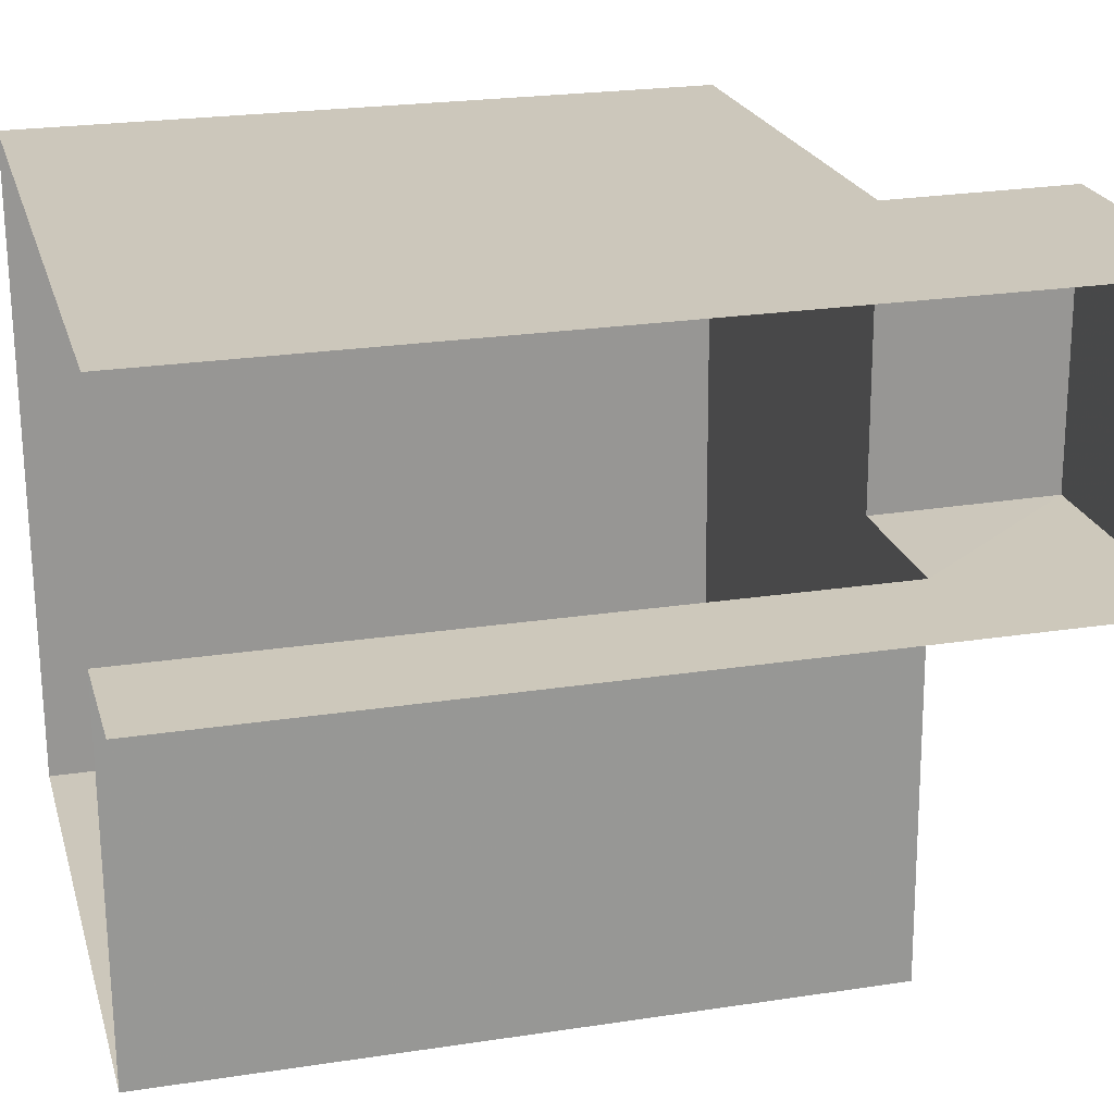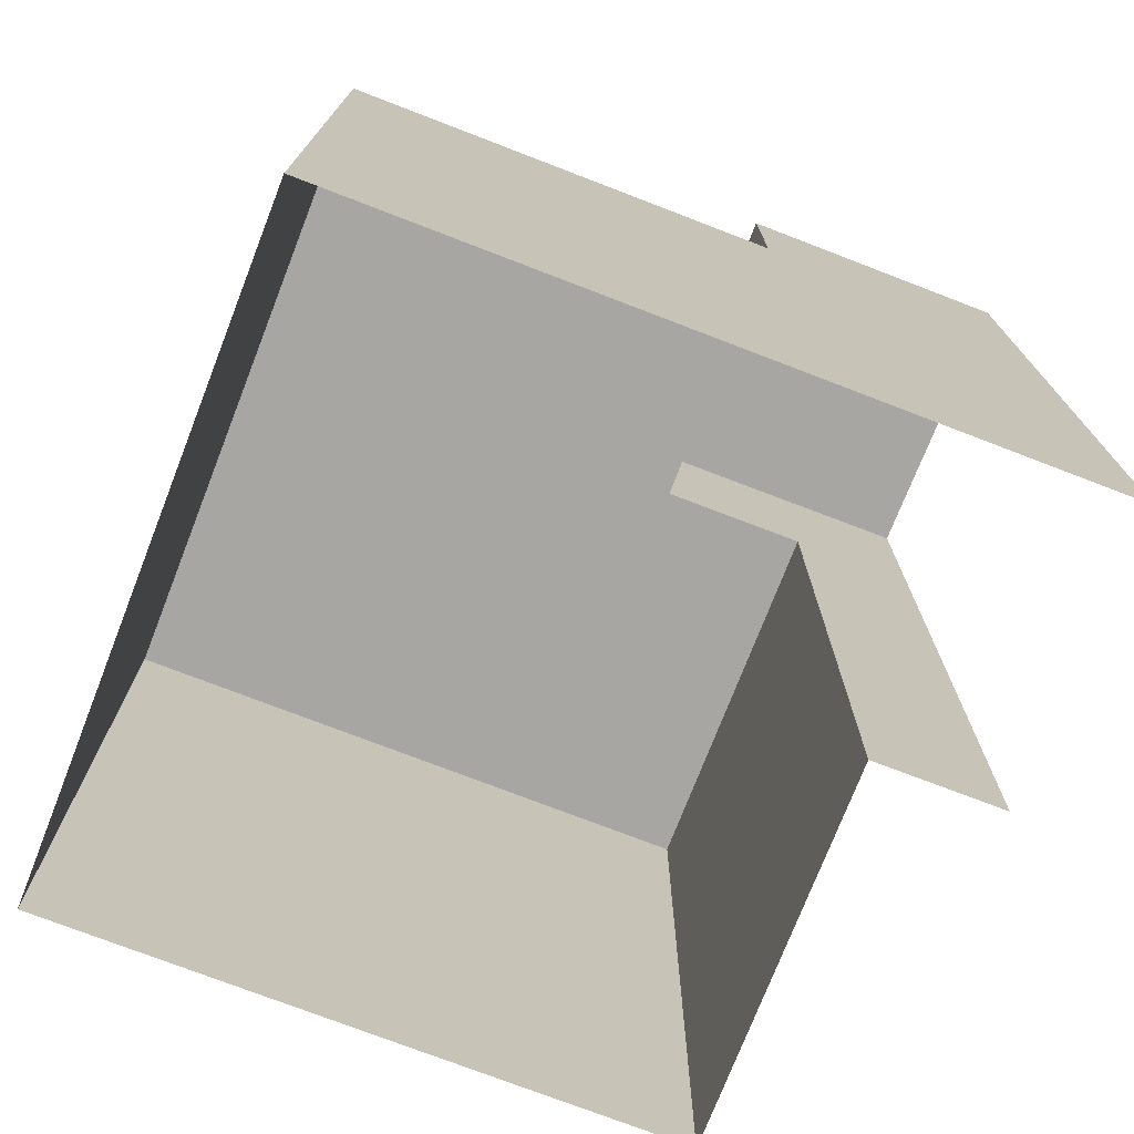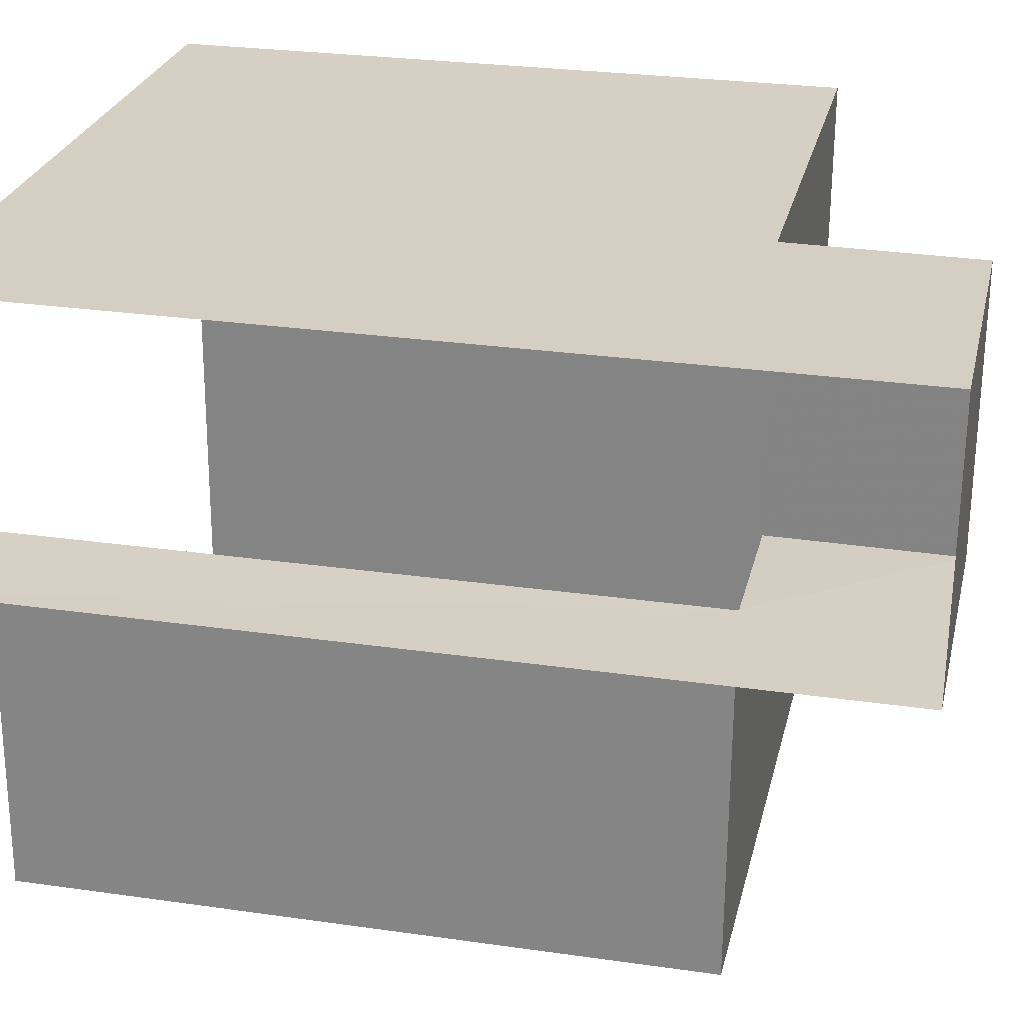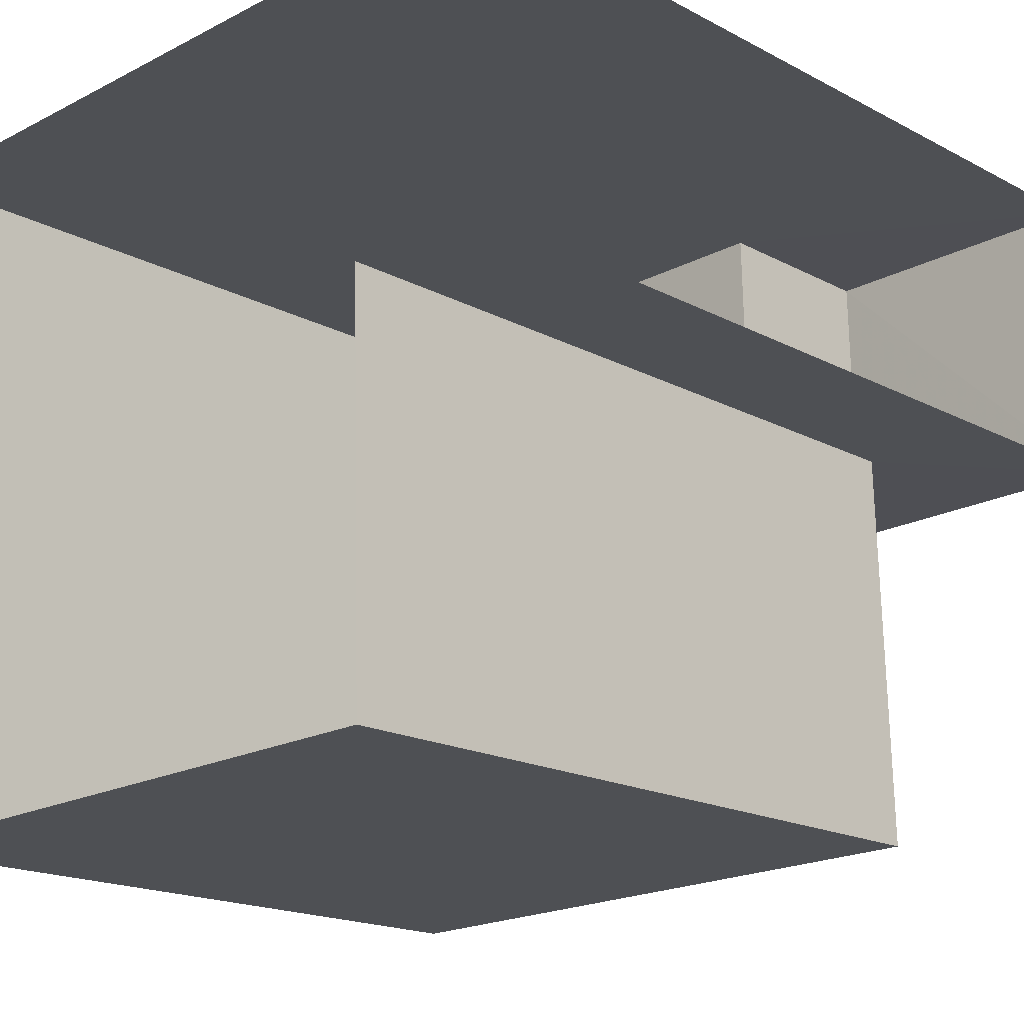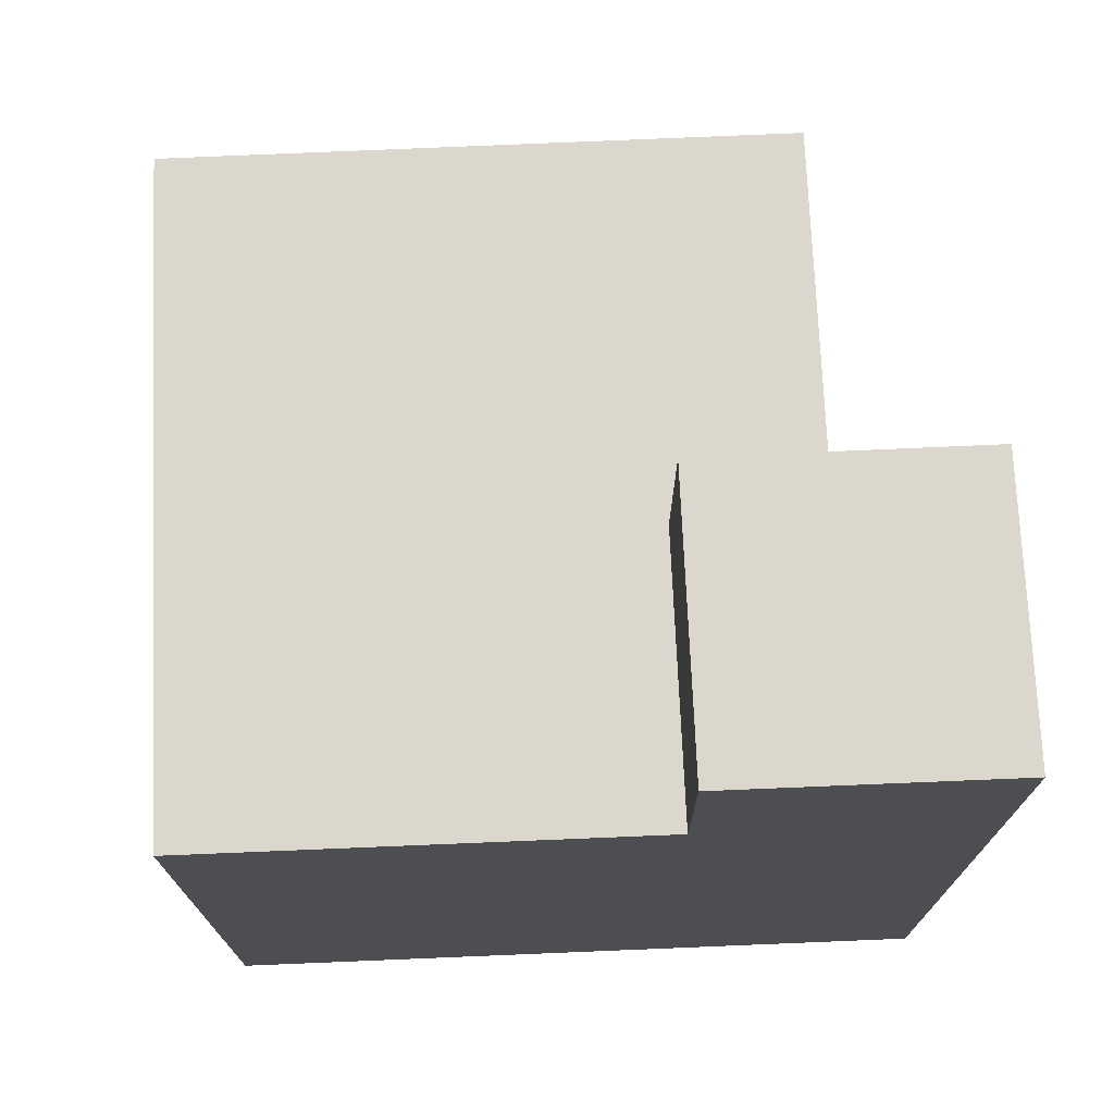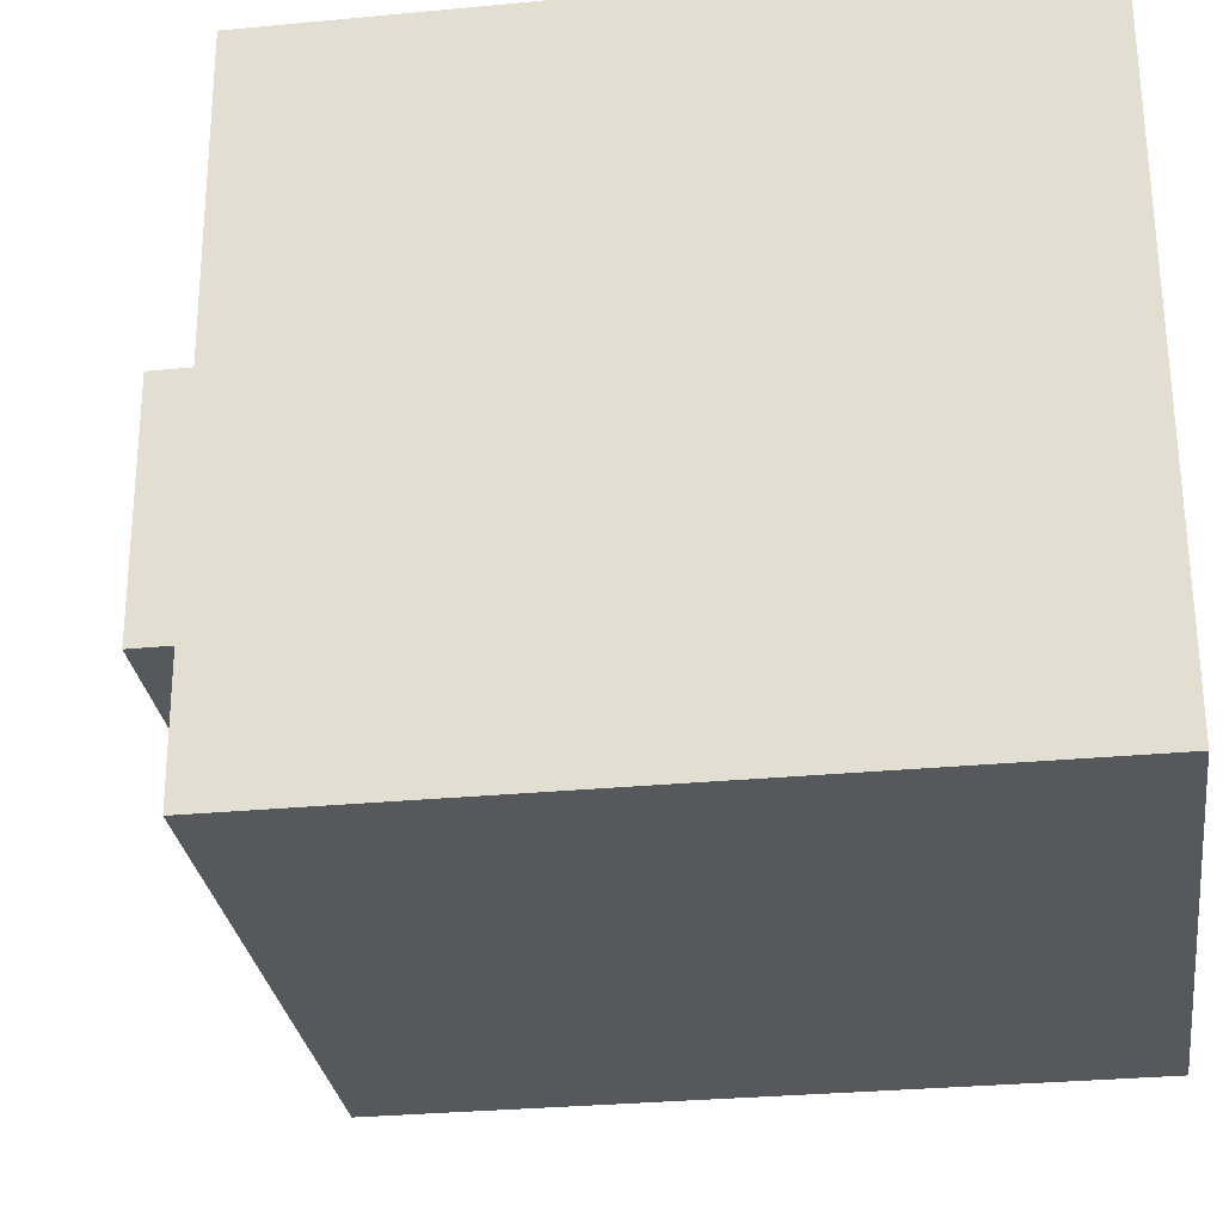
<metadata>
{"format":"obj","ext":"obj","renderer":"f3d","projection":"perspective","resolution":1024,"background":"white","views":[{"elev":23.3,"azim":-104.5,"up":"+Y"},{"elev":-74.3,"azim":157.3,"up":"+Z"},{"elev":27.5,"azim":-77.4,"up":"+Y"},{"elev":-17.6,"azim":-136.4,"up":"+Y"},{"elev":73.2,"azim":176.0,"up":"+Z"},{"elev":-29.8,"azim":97.8,"up":"+Y"}]}
</metadata>
<code>
v -3.724e+05 -1.034e+05 31.69
v -3.724e+05 -1.034e+05 31.69
v -3.724e+05 -1.034e+05 31.69
v -3.724e+05 -1.034e+05 31.69
v -3.724e+05 -1.034e+05 31.69
v -3.724e+05 -1.034e+05 31.69
v -3.724e+05 -1.034e+05 44.53
v -3.724e+05 -1.034e+05 44.53
v -3.724e+05 -1.034e+05 44.53
v -3.724e+05 -1.034e+05 44.53
v -3.724e+05 -1.034e+05 41.84
v -3.724e+05 -1.034e+05 41.84
v -3.724e+05 -1.034e+05 41.84
v -3.724e+05 -1.034e+05 41.84
v -3.724e+05 -1.034e+05 41.84
v -3.724e+05 -1.034e+05 41.84
f 1 2 3
f 2 4 3
f 3 5 6
f 3 4 5
f 10 2 1
f 8 10 1
f 7 8 9
f 7 10 8
f 11 12 13
f 13 12 14
f 11 15 12
f 14 12 16
f 3 6 14
f 16 3 14
f 11 5 4
f 11 13 5
f 1 16 8
f 8 16 9
f 1 3 16
f 9 16 12
f 11 4 15
f 7 15 10
f 10 15 2
f 15 4 2
f 12 7 9
f 12 15 7
f 13 6 5
f 13 14 6

</code>
